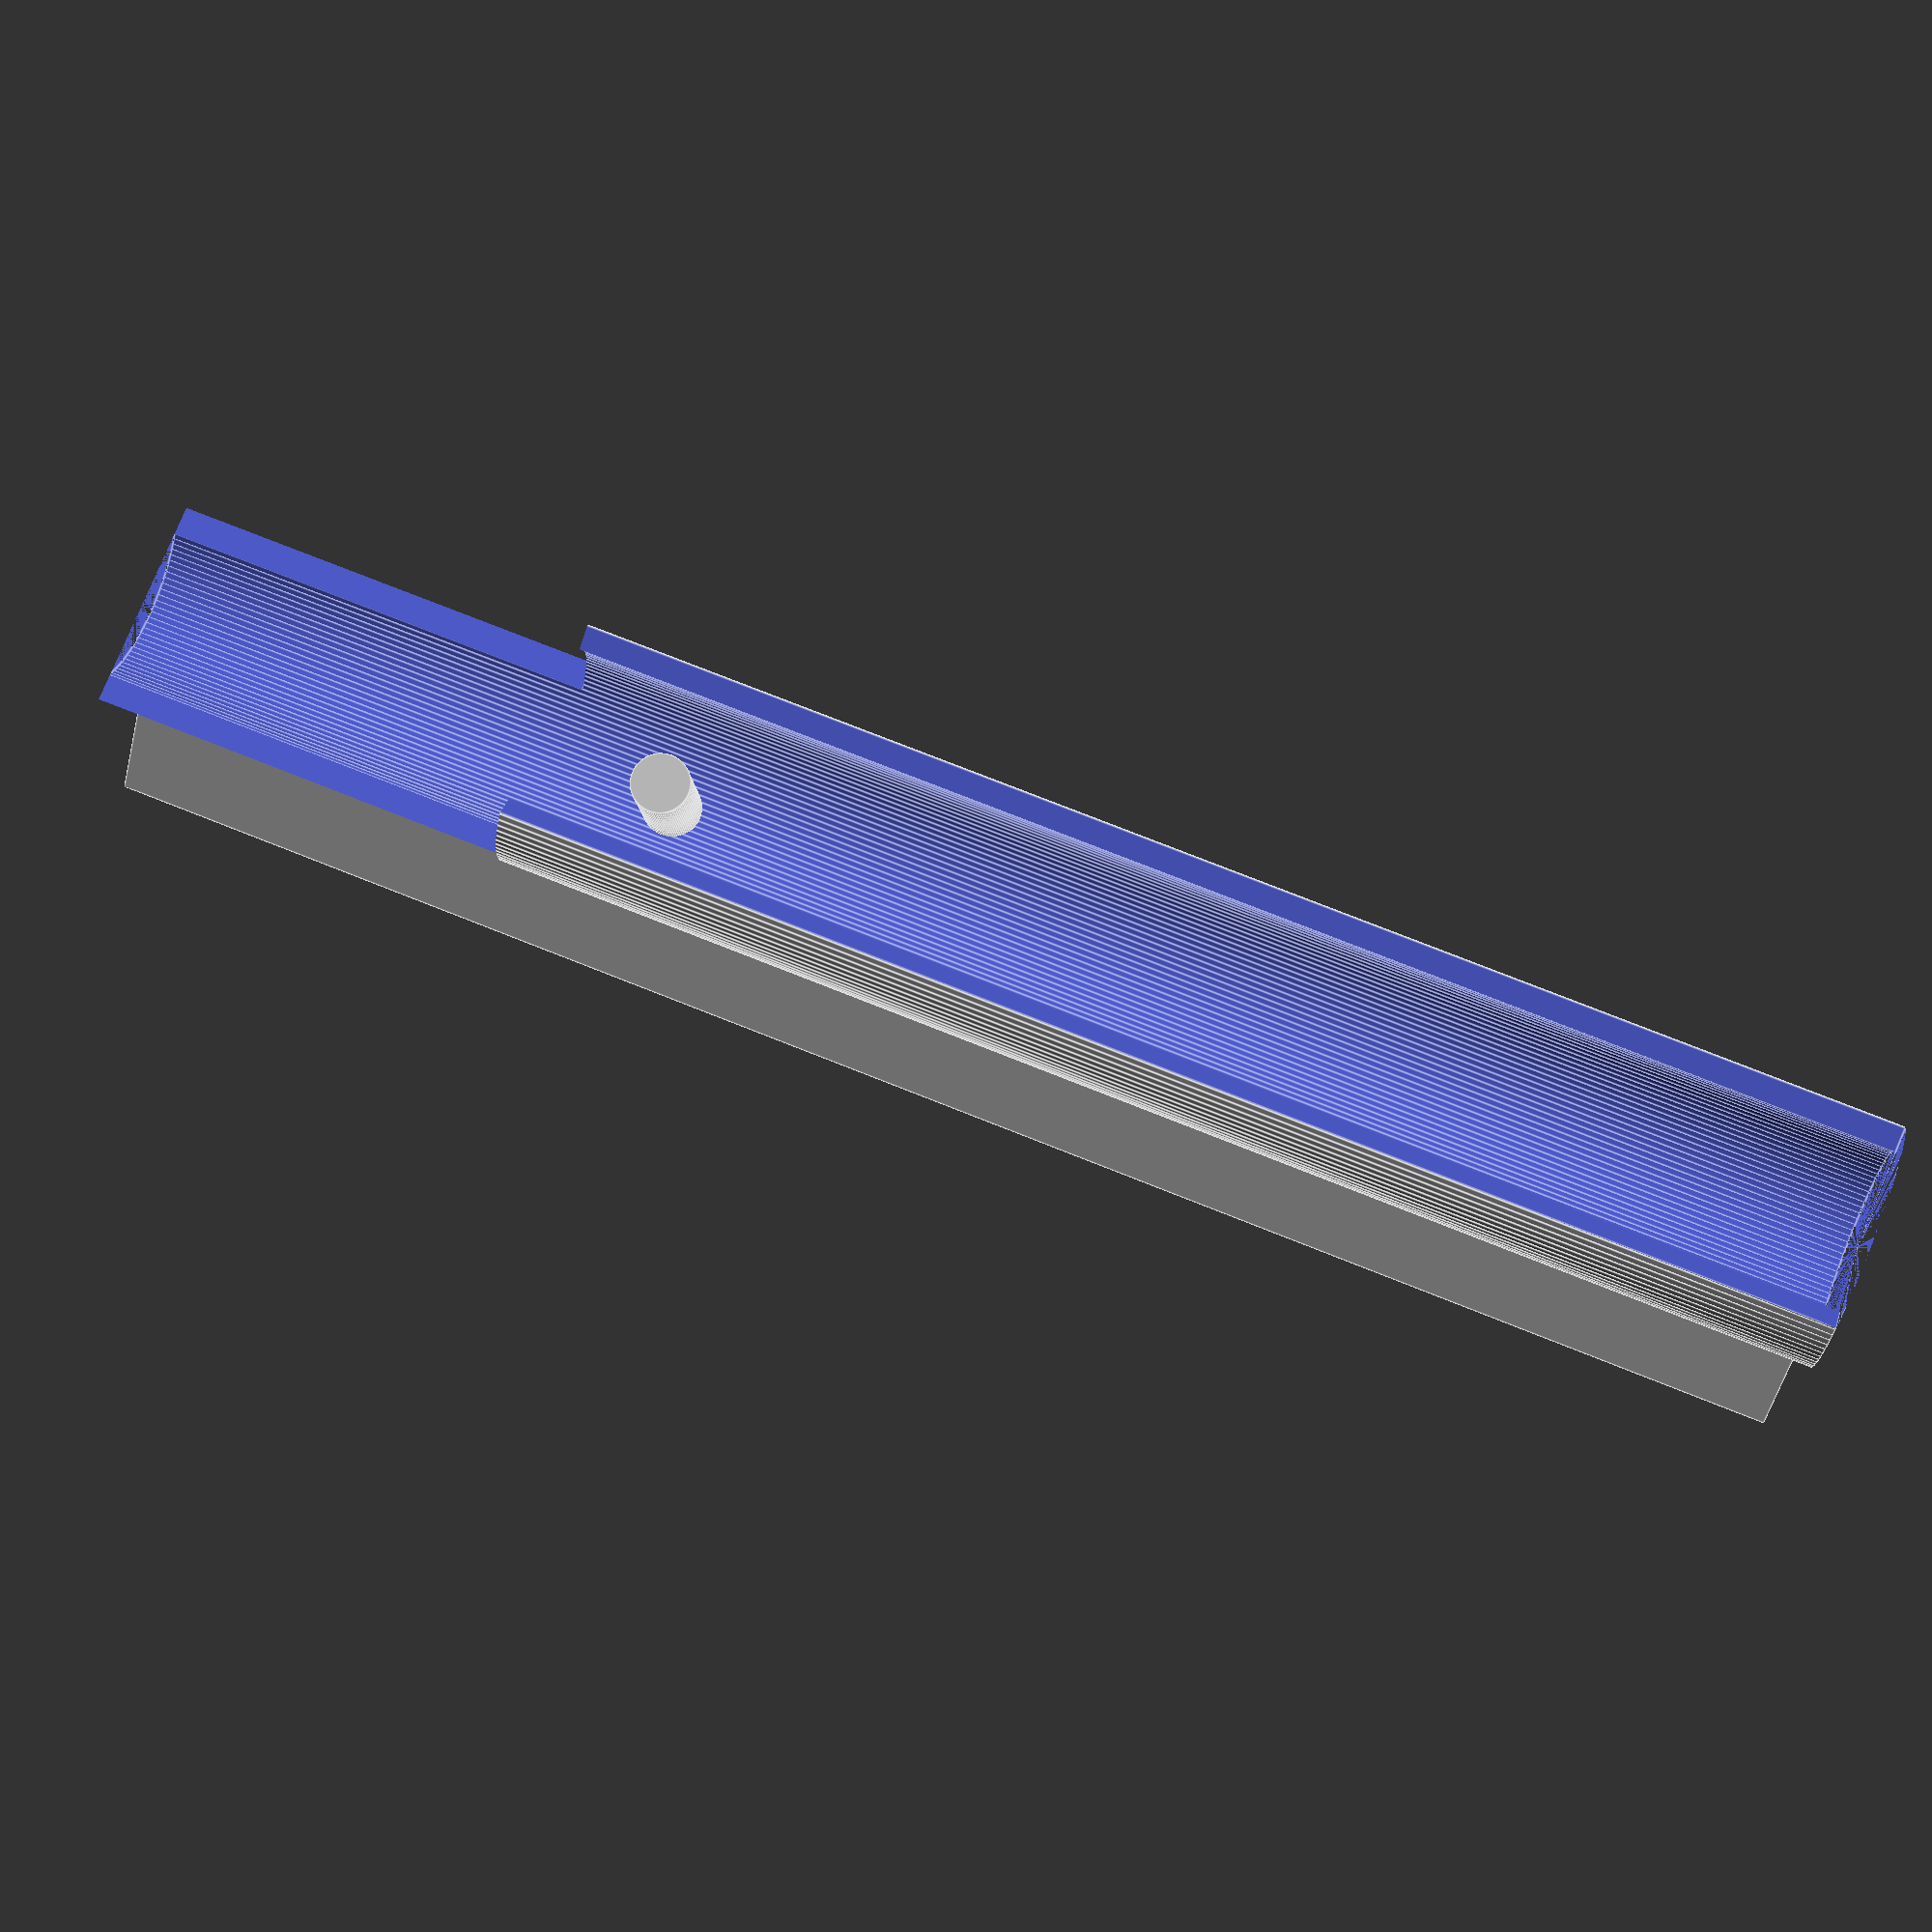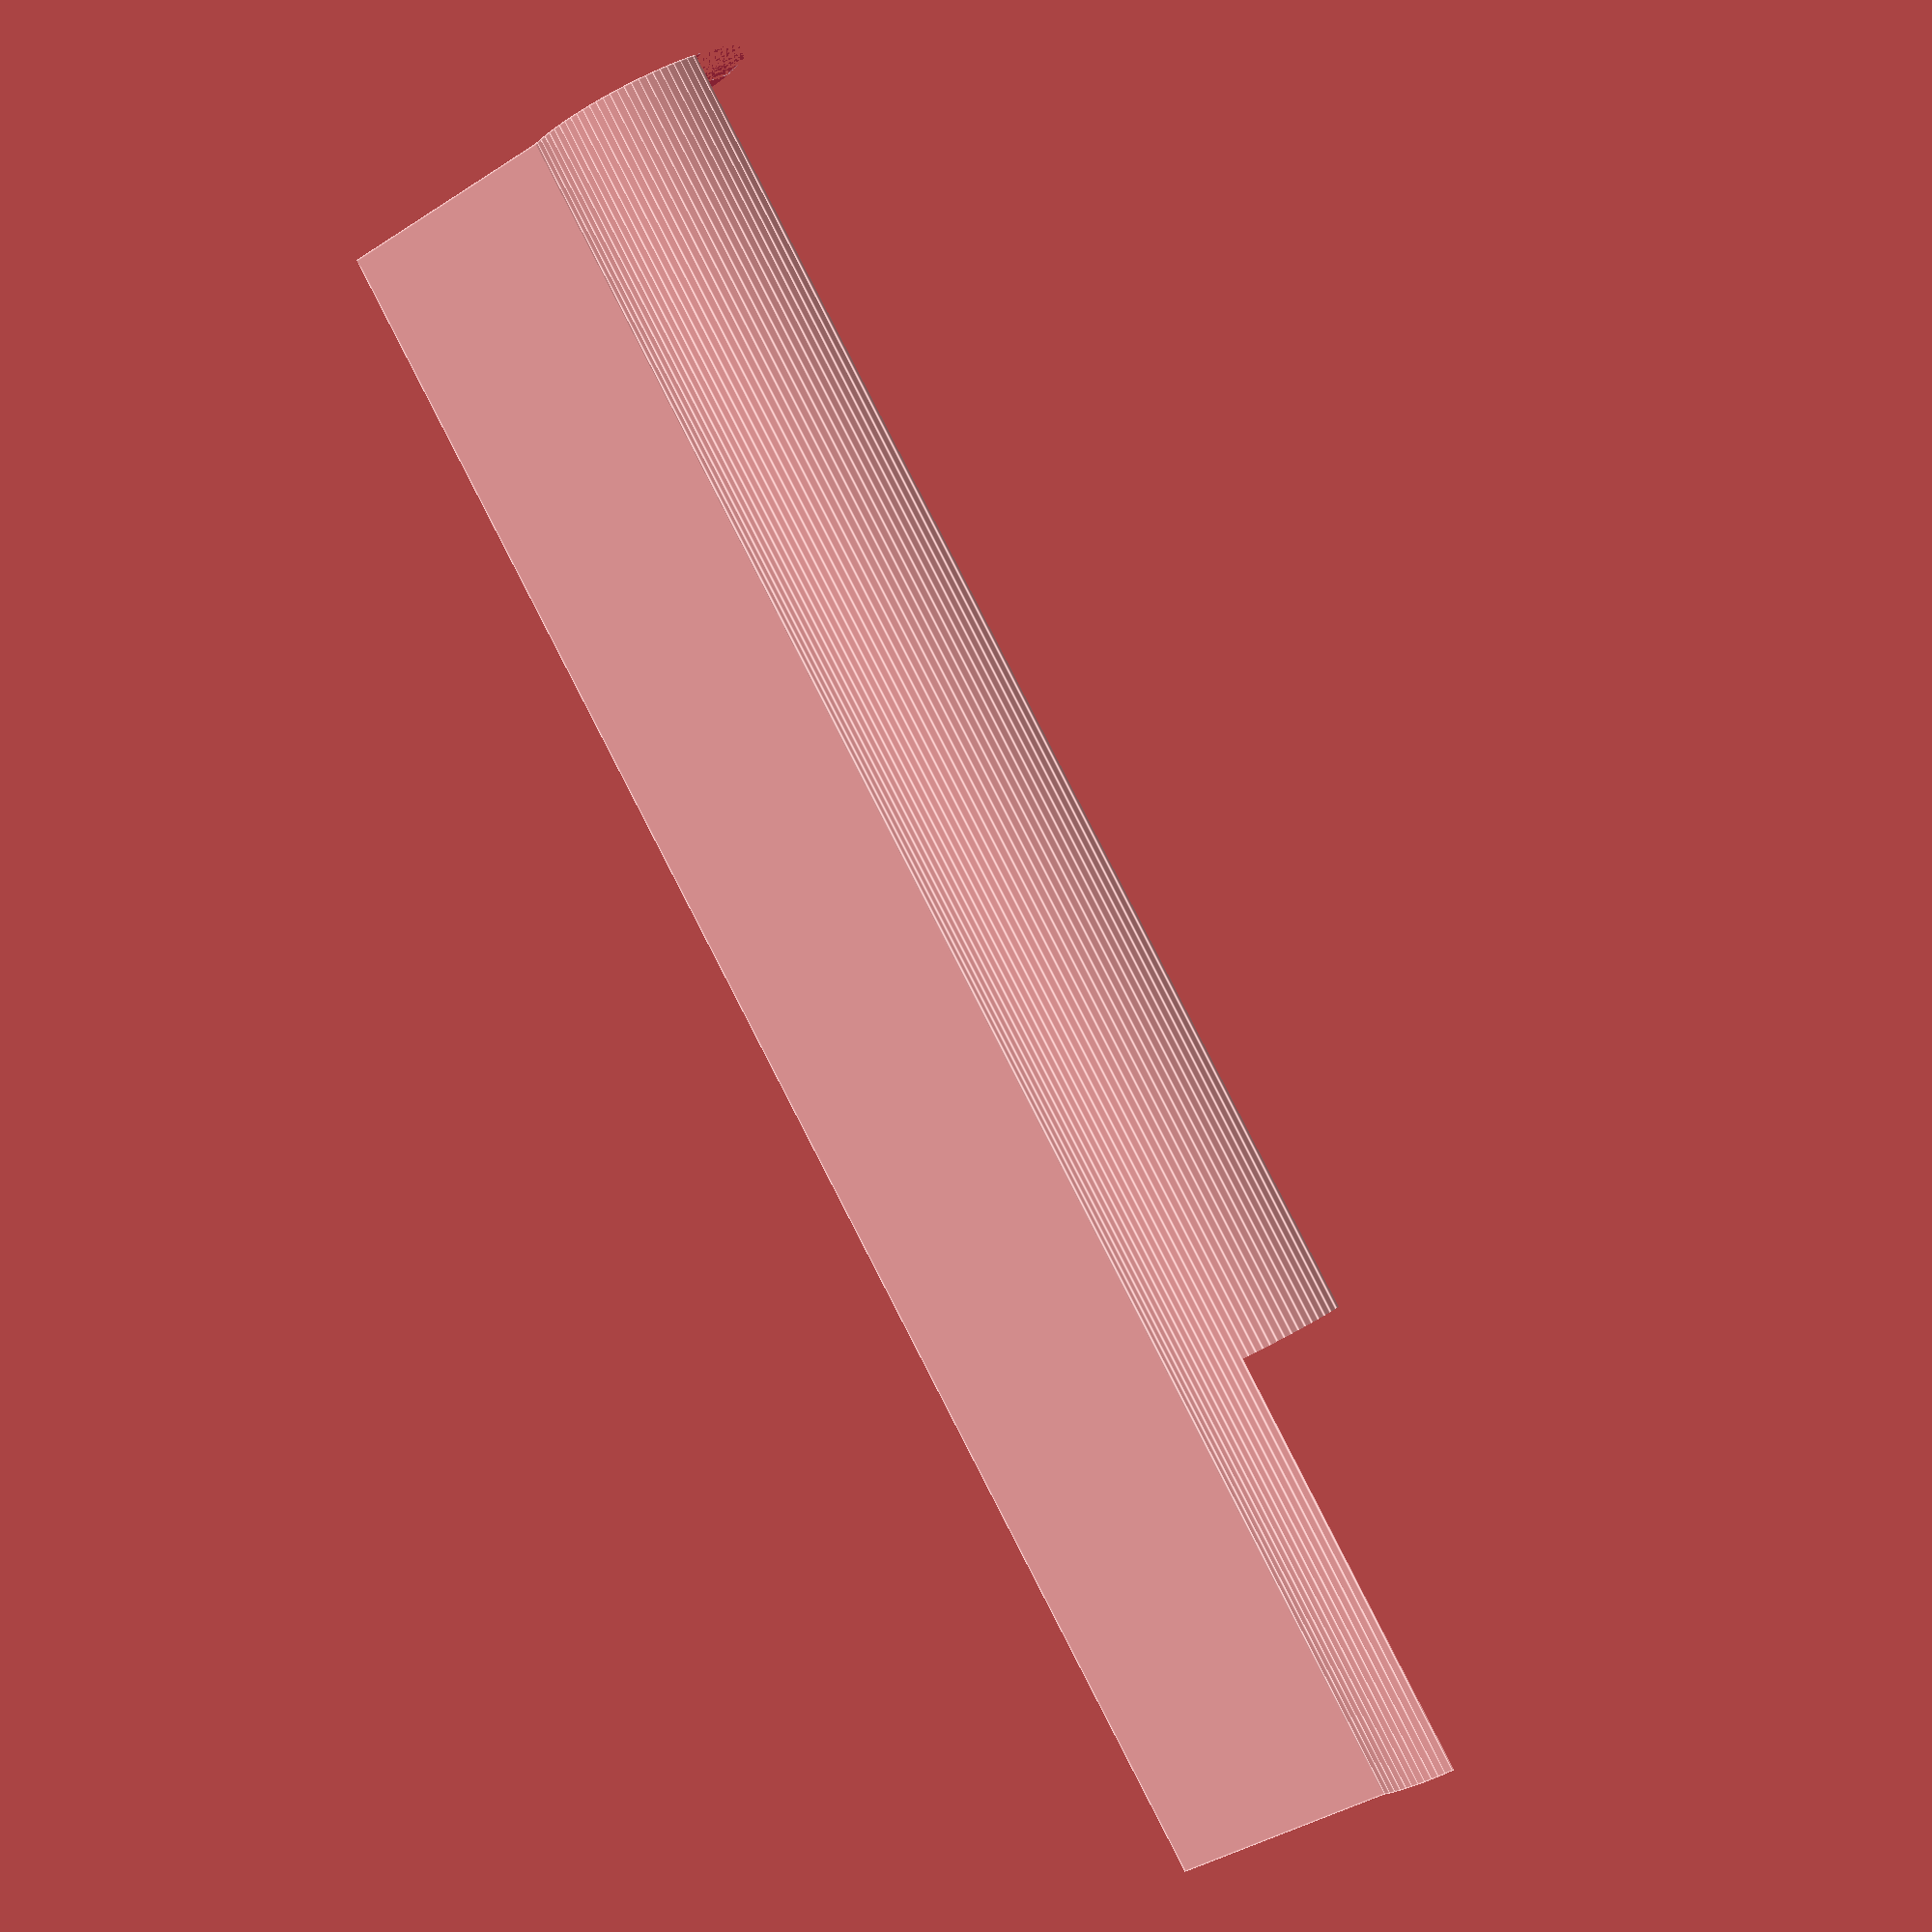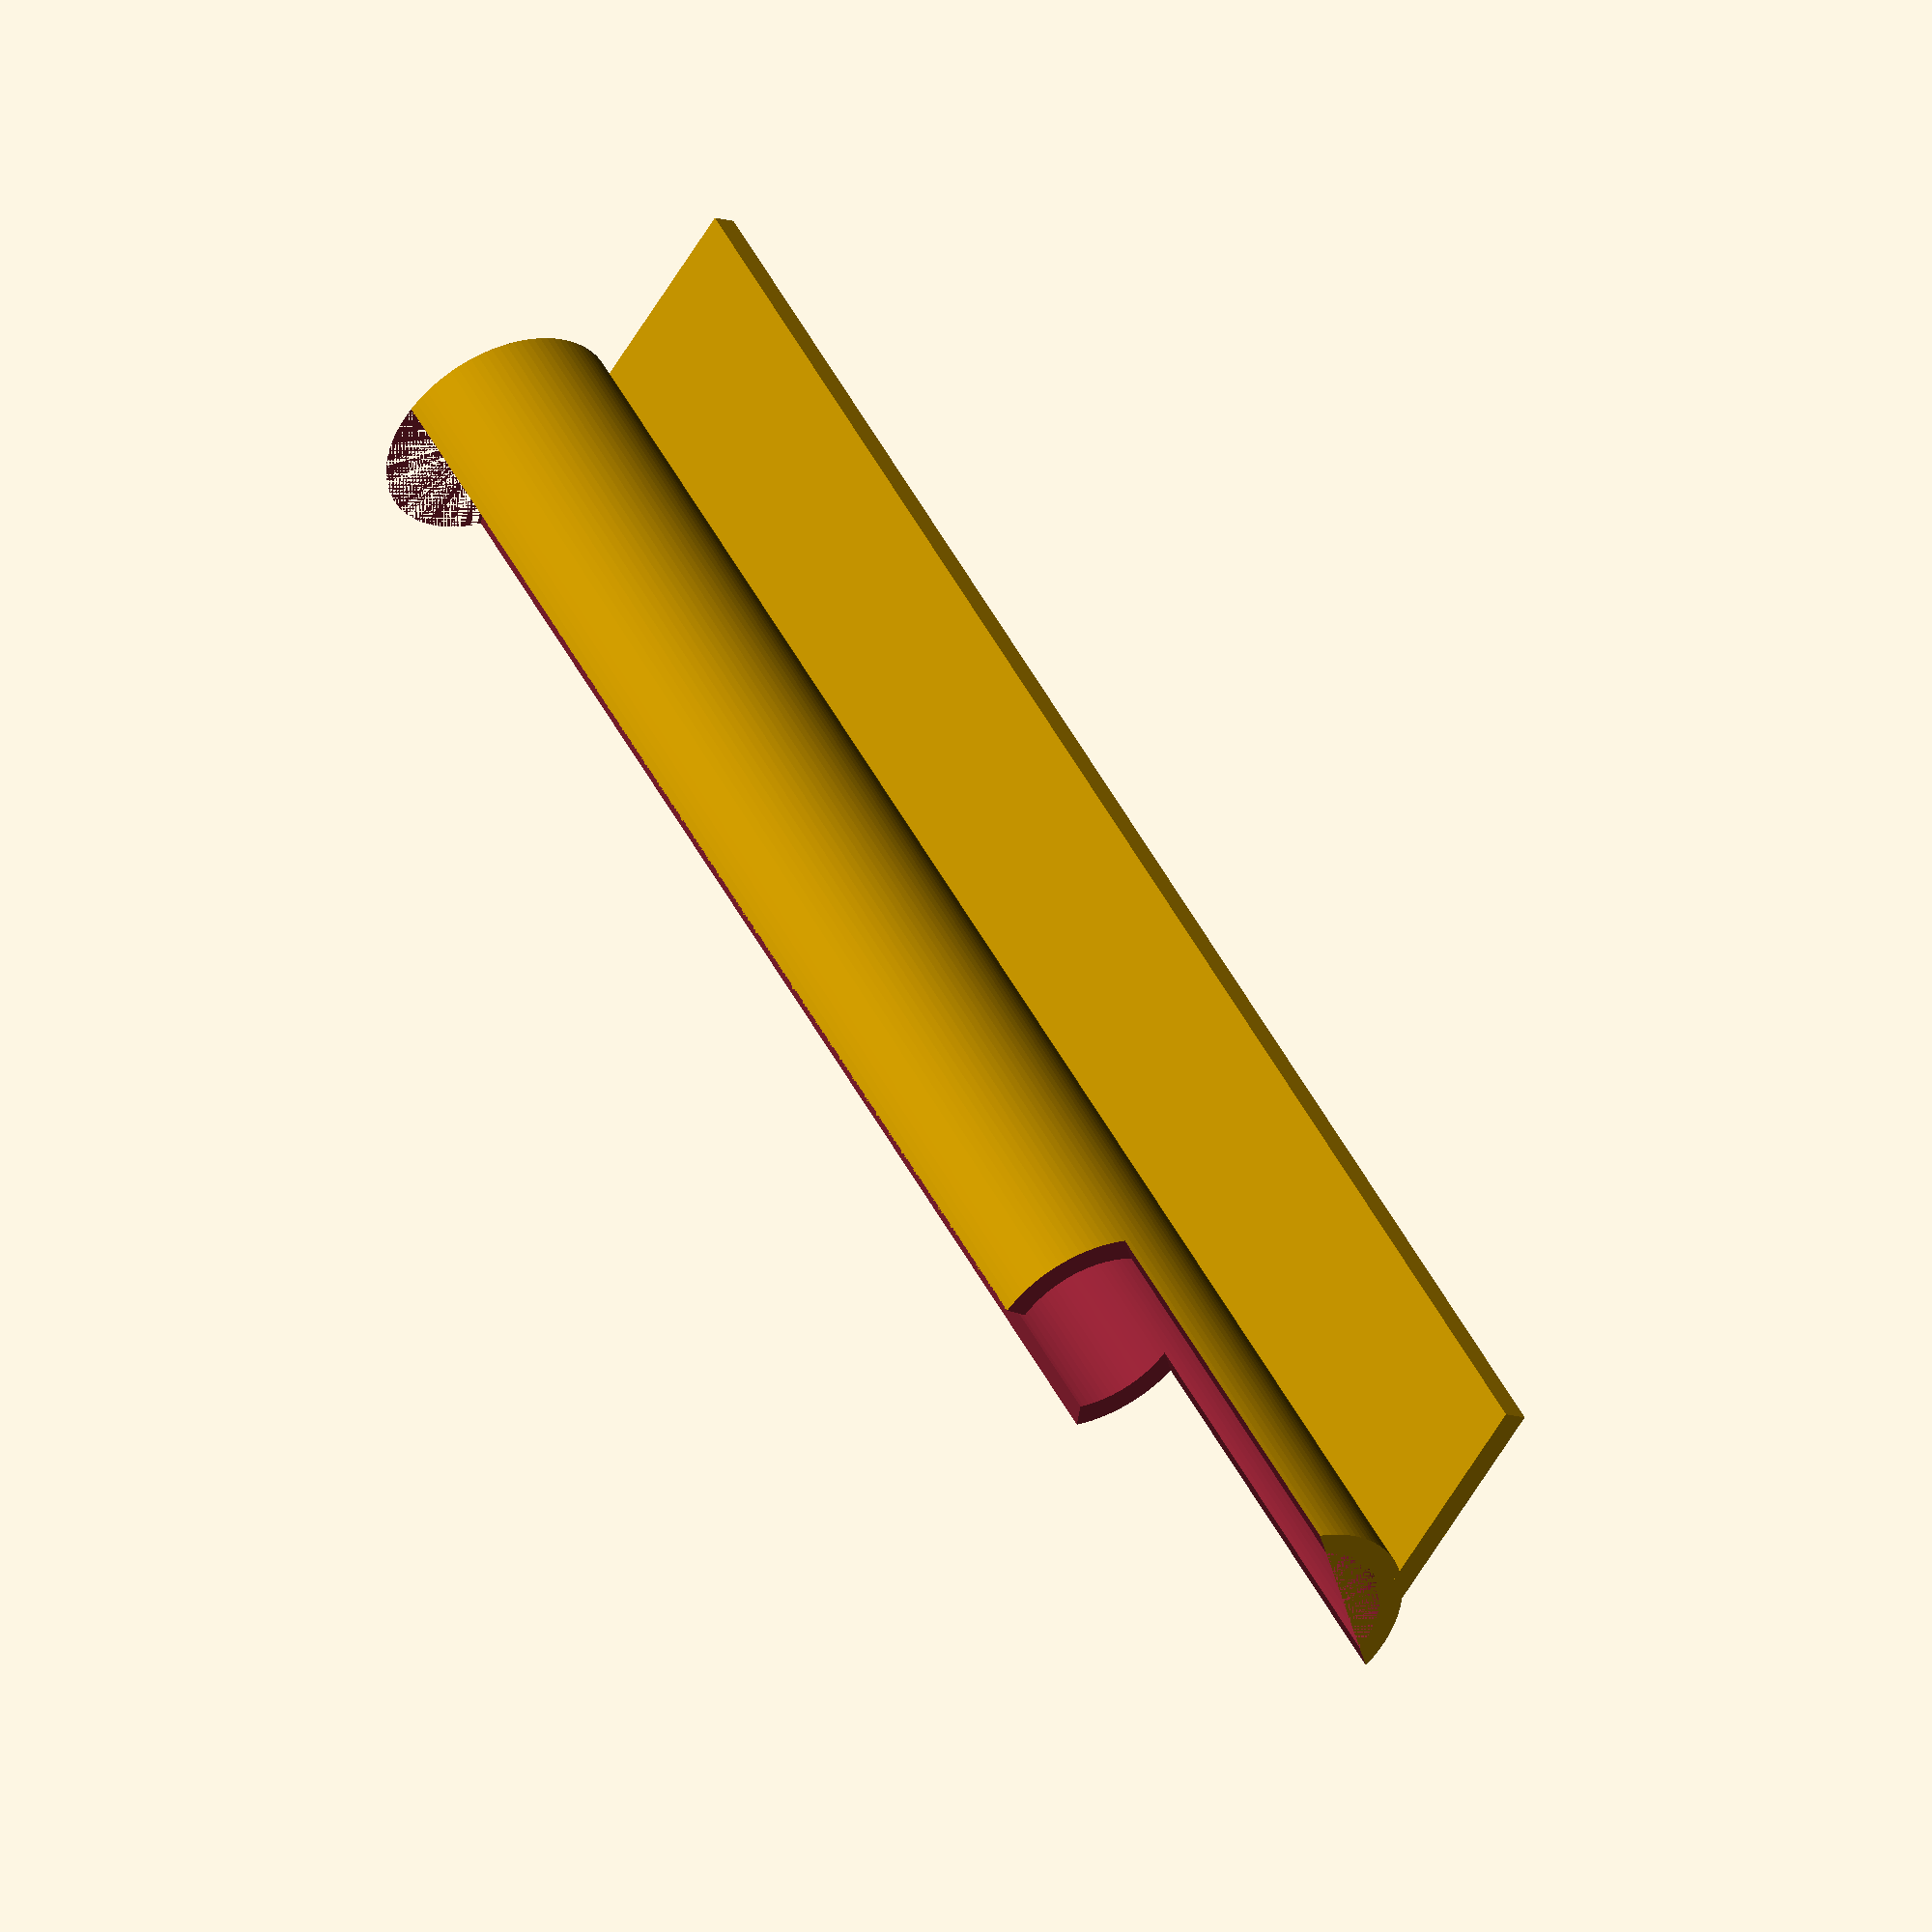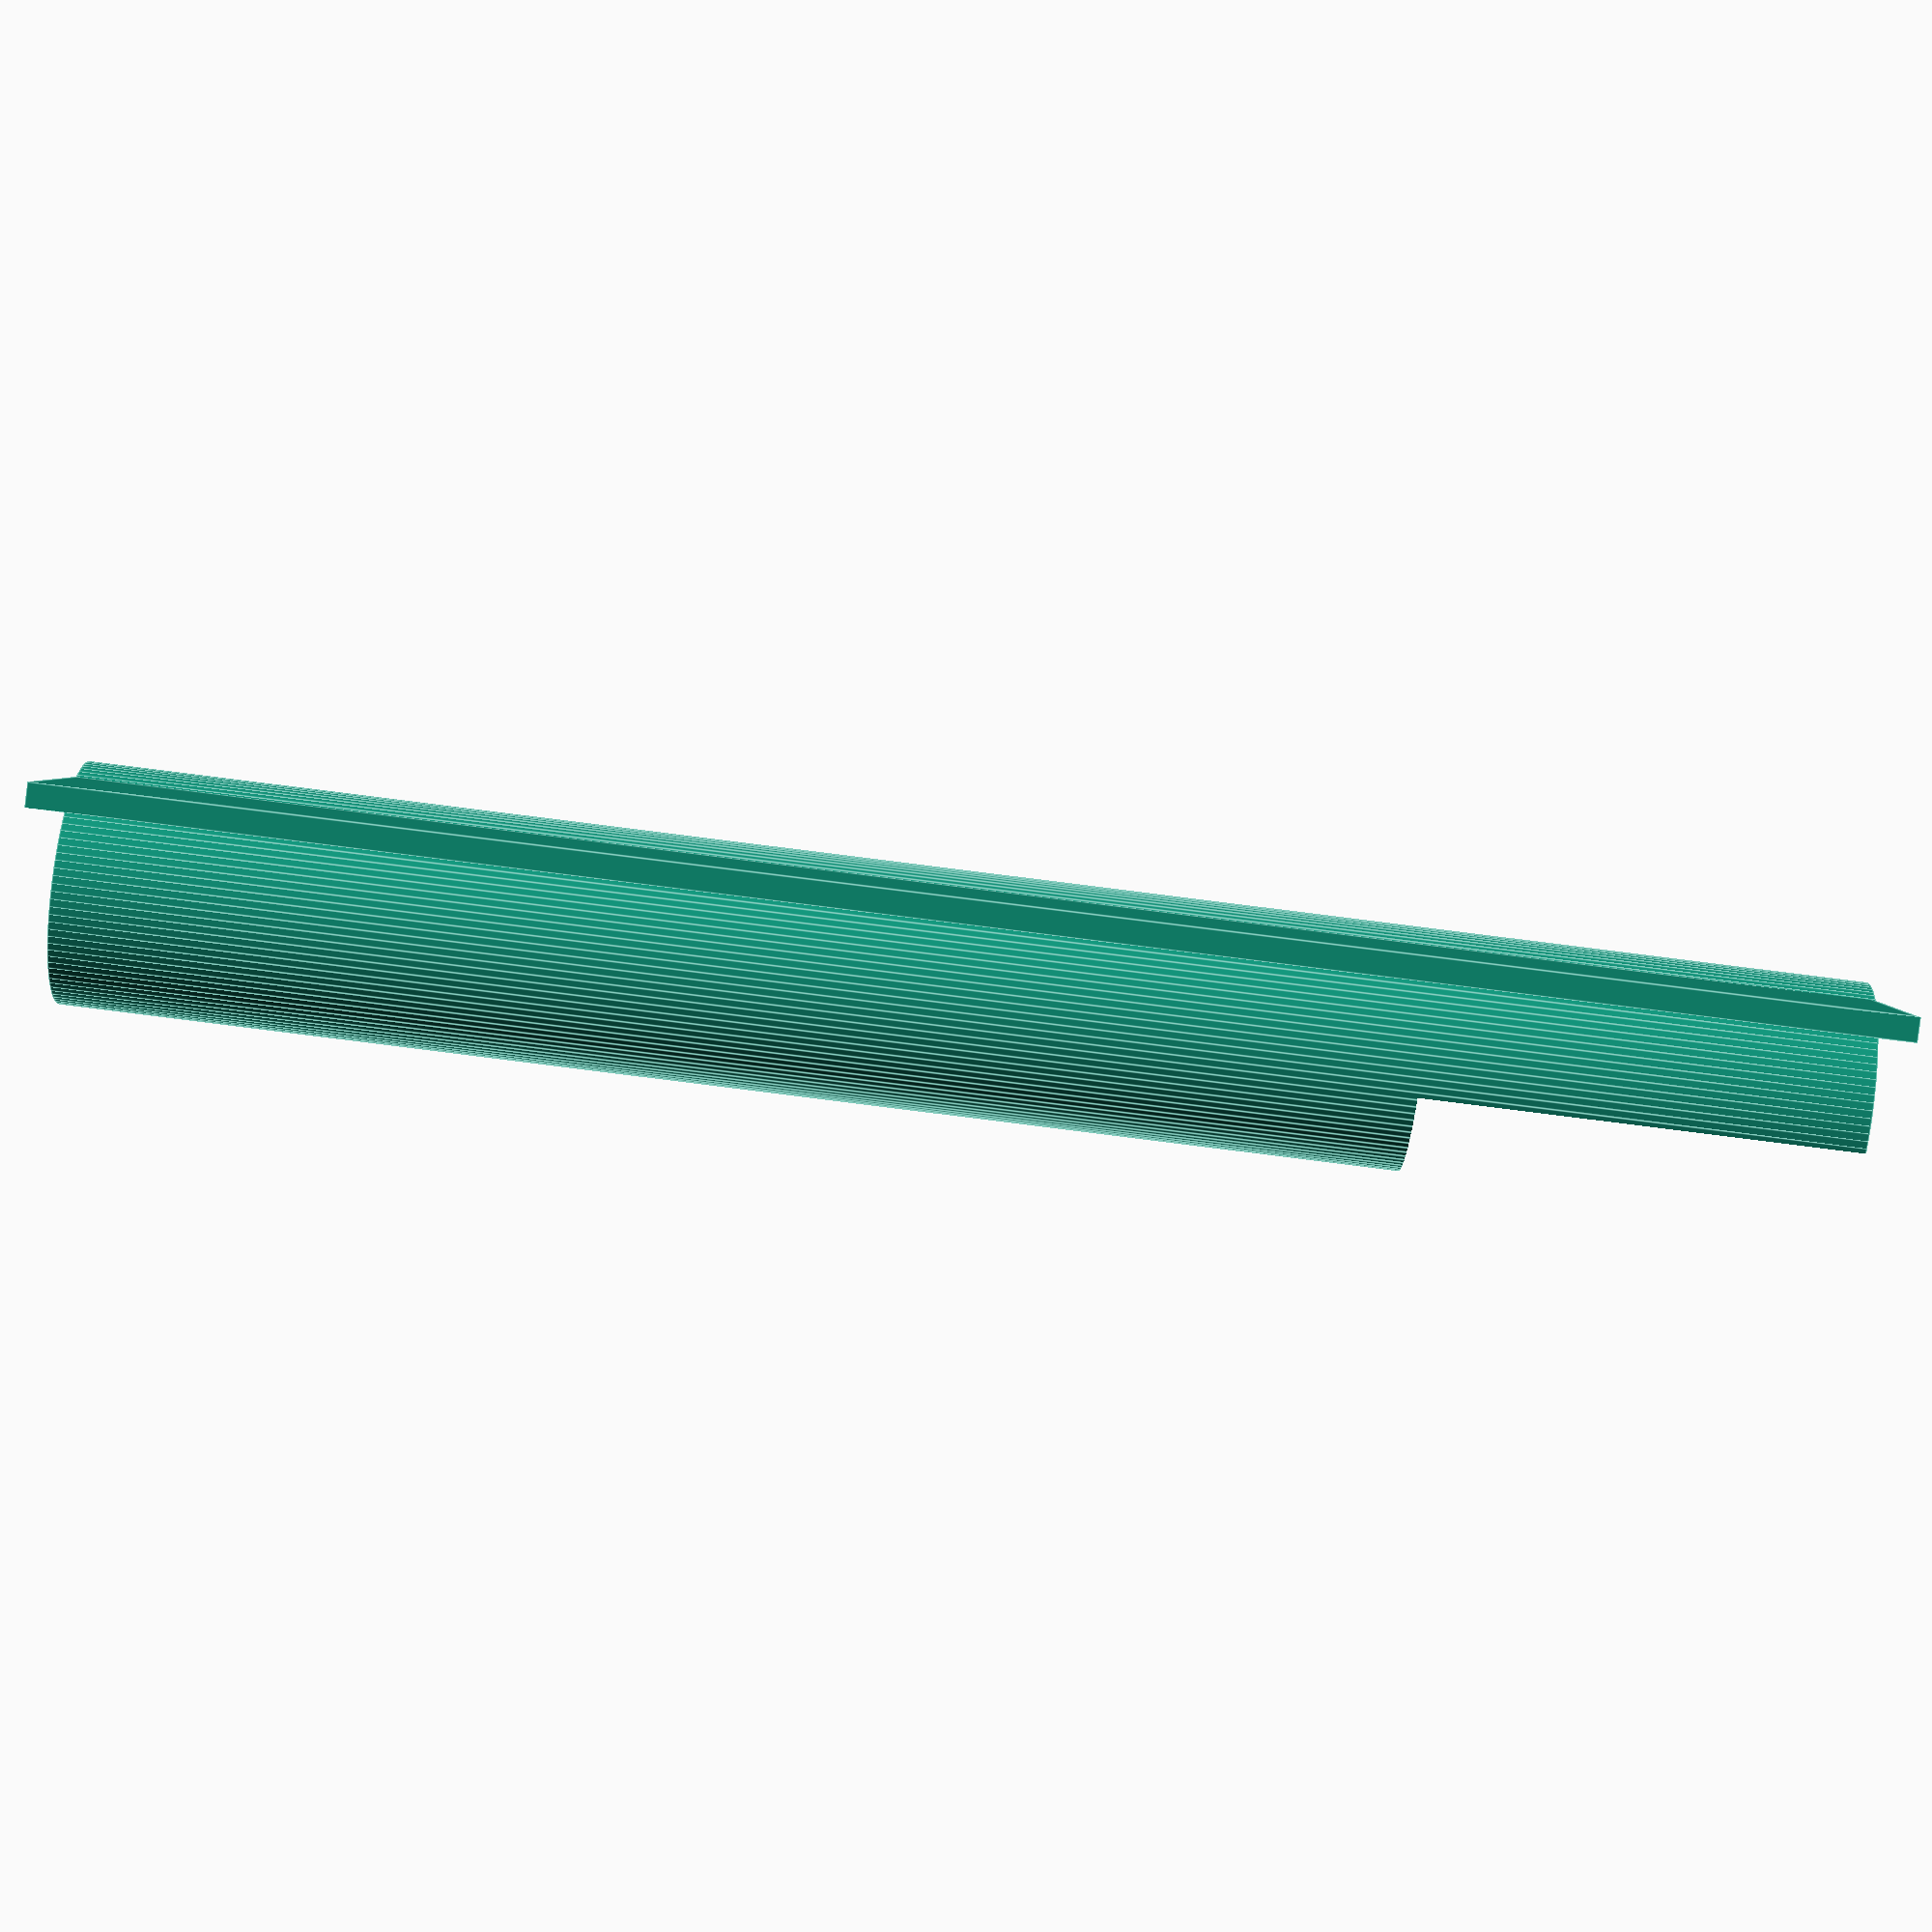
<openscad>
union(){
    difference() {
        cylinder(h = 146, d = 20, $fn = 100);
        cylinder(h = 146, d = 16, $fn = 100);

        rotate([0, 0, 15]) {
            cube([10, 10, 120]);
        }
        rotate([0, 0, 45]) {
            cube([10, 10, 120]);
        }

        translate([9.2, -9.05, 110]){
            rotate([0, 0, 67.5]) {
                cube([17.4, 17.4, 46]);
            }
        }

        translate([4.2, -7, 110]){
            rotate([0, 0, 67.5]) {
                cube([17.4, 17.4, 46]);
            }
        }
    }

    // Wall
    translate([-2.5, -16, 73]) {
        rotate([0, 0, 110]) {
            cube([20, 2, 146], center = true);
        }
    }

    // Nipple
    translate([0, 0, 100]) {
        rotate([0, 90, 63]) {
            translate([0, 0, -8]) {
            cylinder(h = 10, d = 4.85, $fn = 100);
            }
        }
    }
}
</openscad>
<views>
elev=104.5 azim=158.5 roll=68.3 proj=p view=edges
elev=89.9 azim=261.6 roll=207.2 proj=p view=edges
elev=313.3 azim=234.1 roll=334.3 proj=o view=solid
elev=90.8 azim=15.8 roll=262.9 proj=p view=edges
</views>
